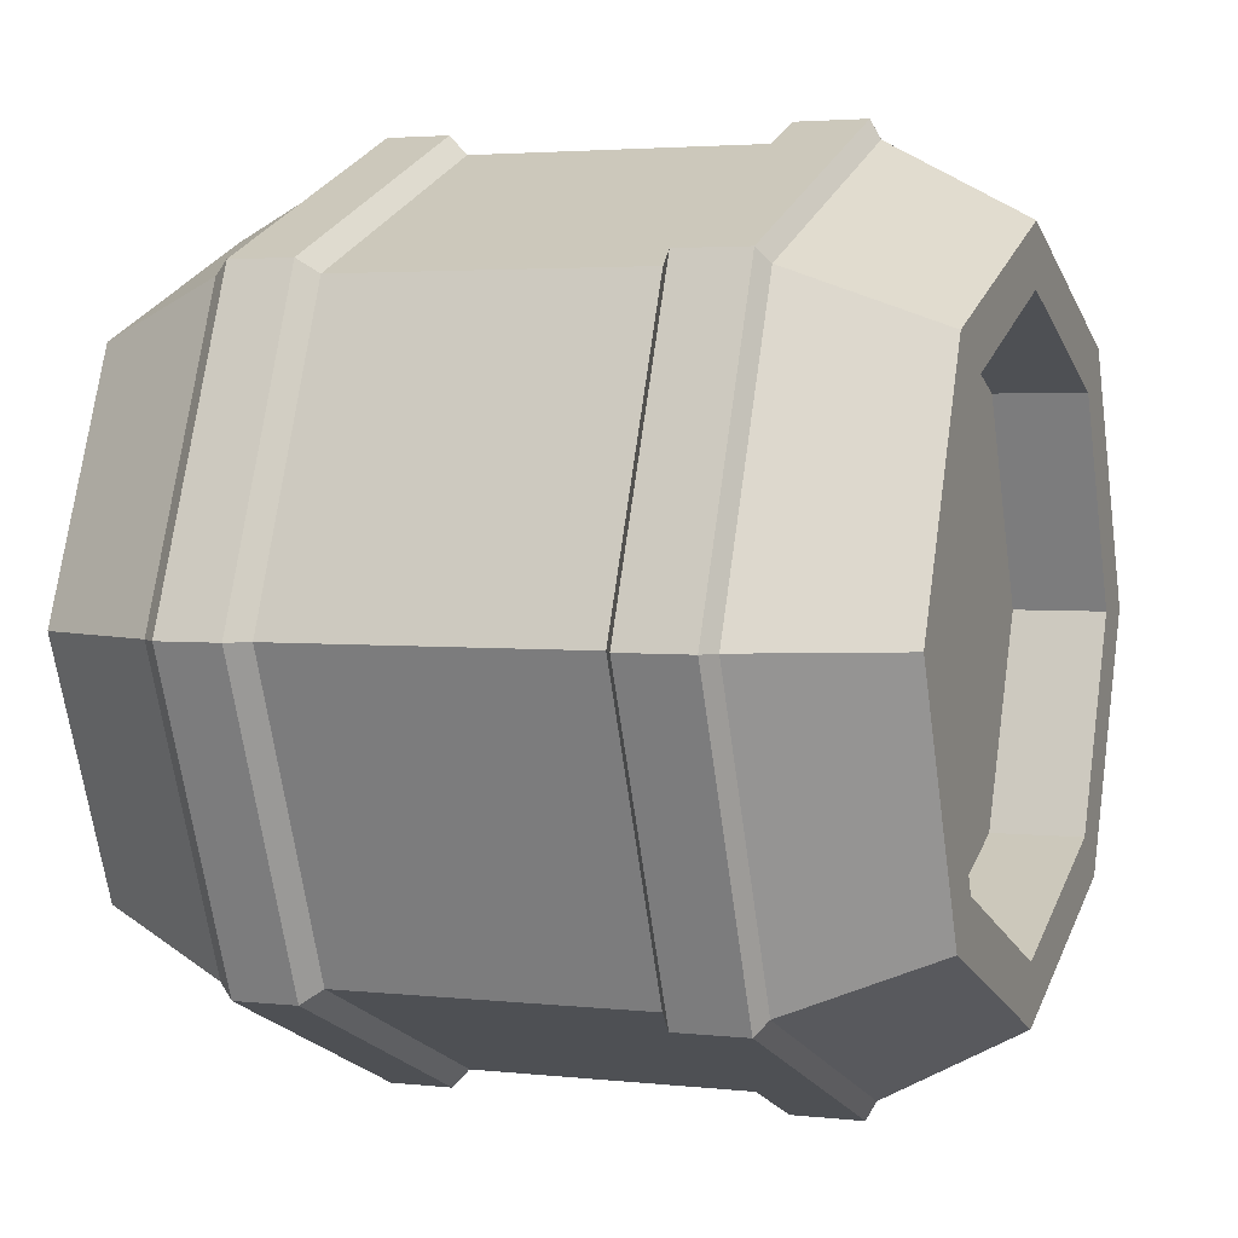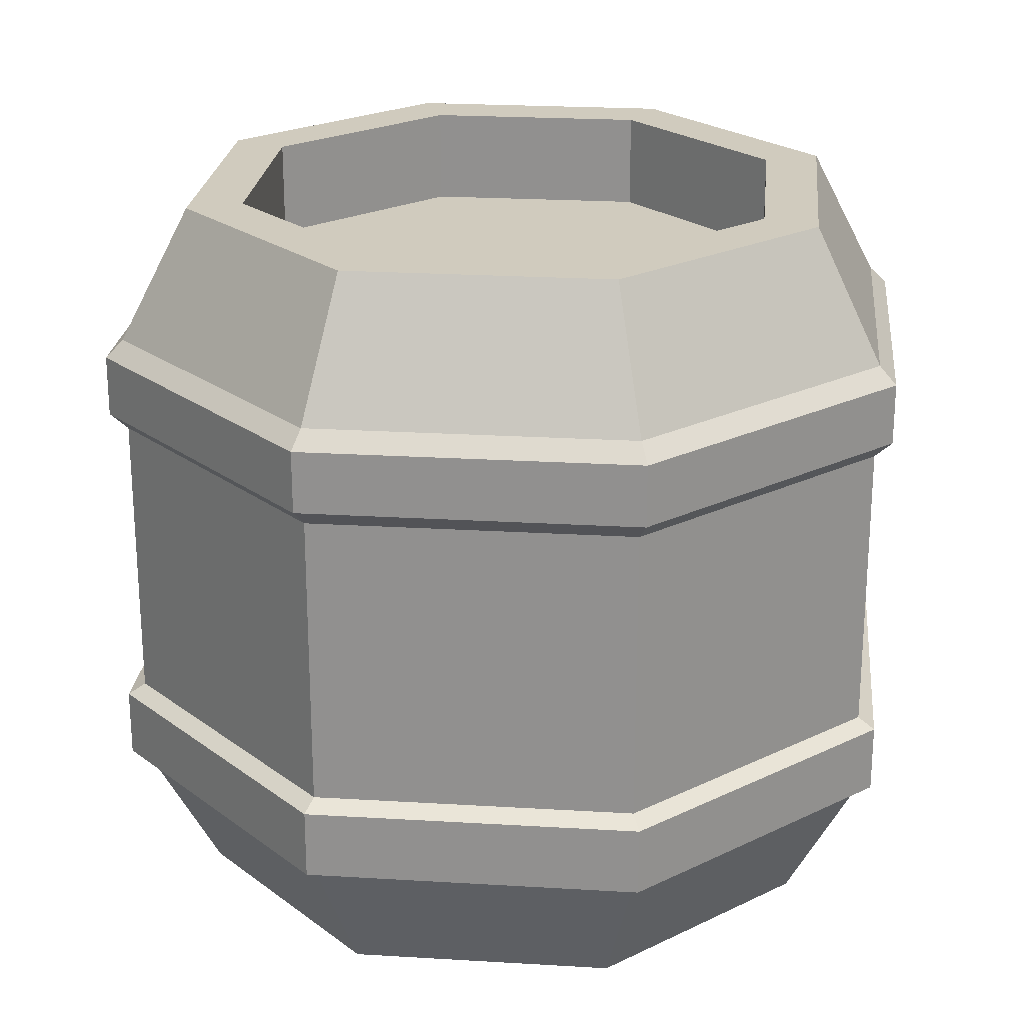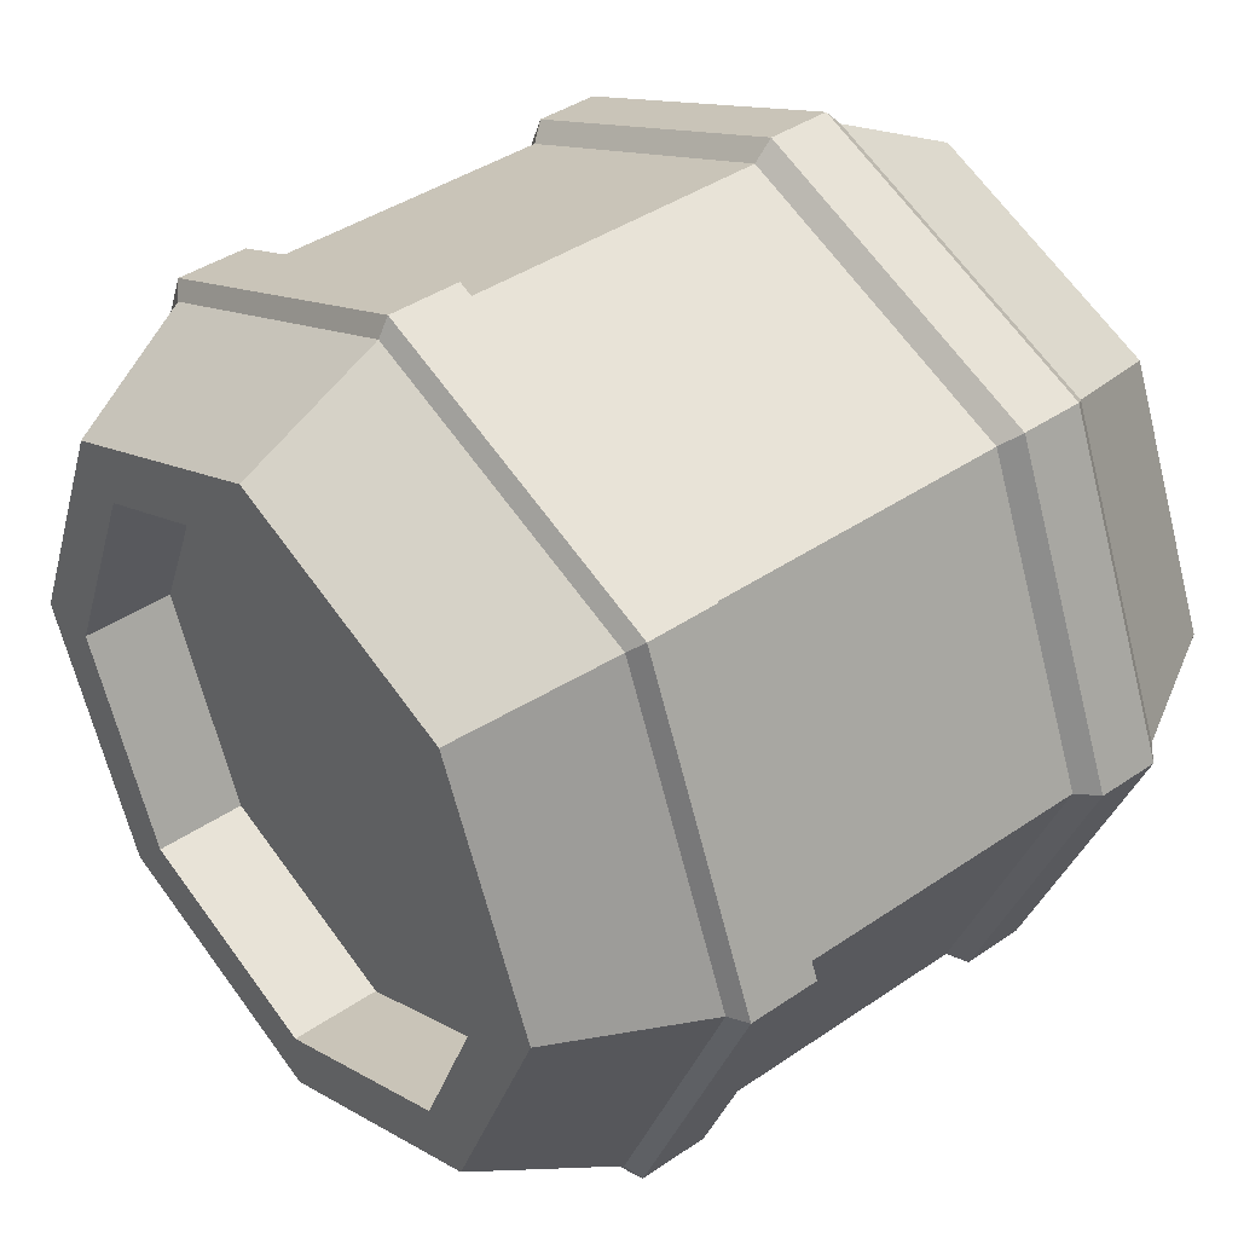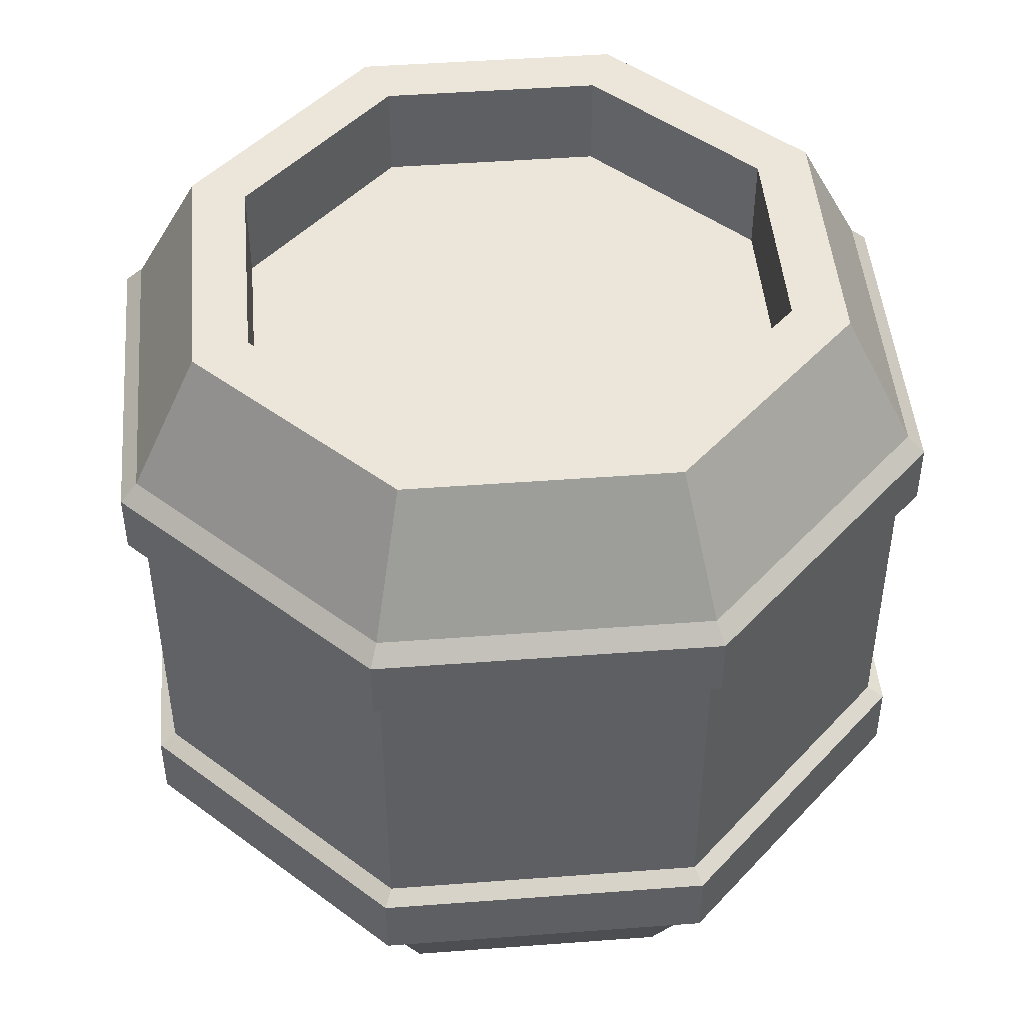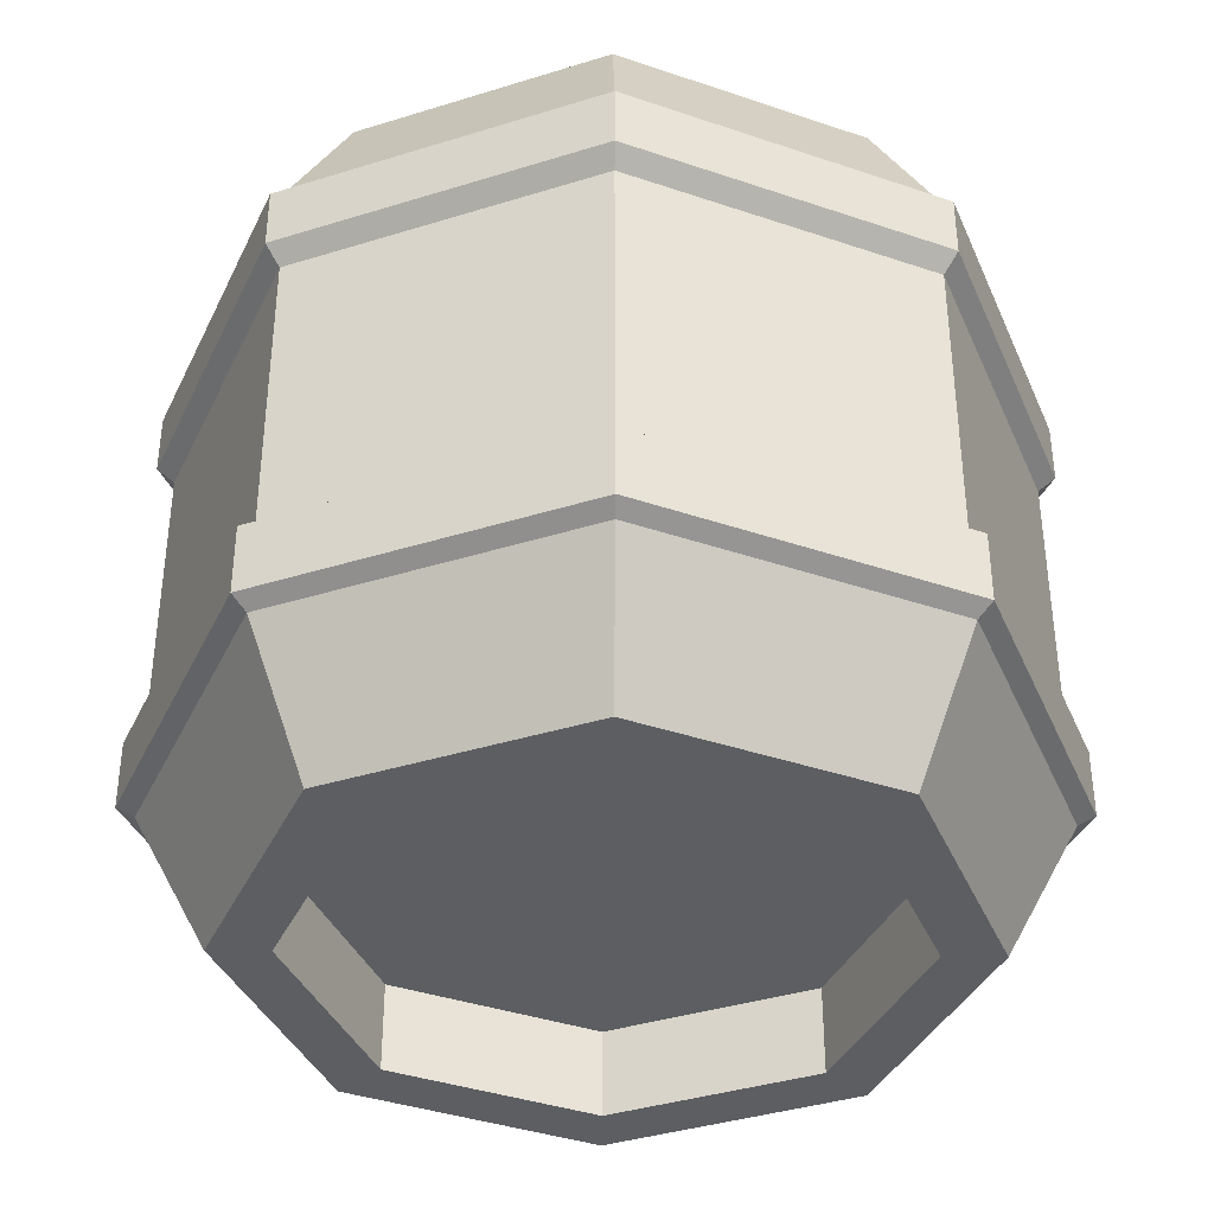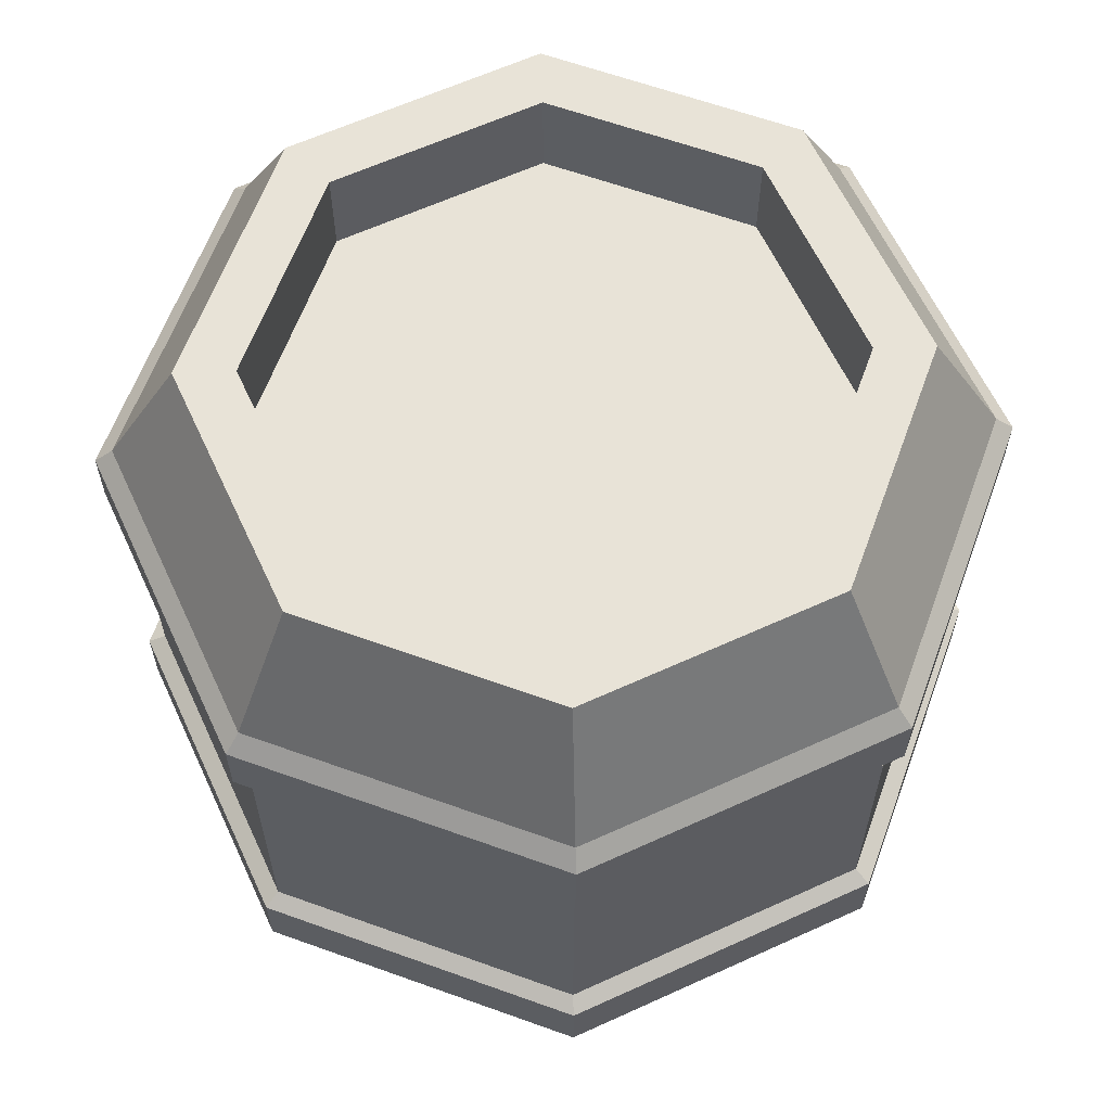
<metadata>
{"format":"obj","ext":"obj","renderer":"f3d","projection":"perspective","resolution":1024,"background":"white","views":[{"elev":3.1,"azim":-68.8,"up":"+Z"},{"elev":23.4,"azim":-61.7,"up":"+Y"},{"elev":40.7,"azim":50.0,"up":"+Z"},{"elev":46.7,"azim":-27.4,"up":"+Y"},{"elev":-38.2,"azim":-135.9,"up":"+Y"},{"elev":62.2,"azim":-47.4,"up":"+Y"}]}
</metadata>
<code>
v -0 -0.09238 0.4885
v -0 1.197 0.4885
v -0.3454 -0.09238 0.3454
v -0.3454 1.197 0.3454
v -0.4885 -0.09238 -0
v -0.4885 1.197 -0
v -0.3454 -0.09238 -0.3454
v -0.3454 1.197 -0.3454
v 0 -0.09238 -0.4885
v 0 1.197 -0.4885
v 0.3454 -0.09238 -0.3454
v 0.3454 1.197 -0.3454
v 0.4885 -0.09238 0
v 0.4885 1.197 0
v 0.3454 -0.09238 0.3454
v 0.3454 1.197 0.3454
v 0 0.969 0.7112
v -0.5029 0.969 0.5029
v -0.7112 0.969 -0
v -0.5029 0.969 -0.5029
v 0 0.969 -0.7112
v 0.5029 0.969 -0.5029
v 0.7112 0.969 0
v 0.5029 0.969 0.5029
v -0.5029 0.1404 0.5029
v -0.7112 0.1404 -0
v -0.5029 0.1404 -0.5029
v 0 0.1404 -0.7112
v 0.5029 0.1404 -0.5029
v 0.7112 0.1404 0
v 0.5029 0.1404 0.5029
v 0 0.1404 0.7112
v 0 -0.09238 0.5876
v -0.4155 -0.09238 0.4155
v -0.4155 1.197 0.4155
v 0 1.197 0.5876
v -0.5876 -0.09238 -0
v -0.5876 1.197 -0
v -0.4155 -0.09238 -0.4155
v -0.4155 1.197 -0.4155
v 0 -0.09238 -0.5876
v 0 1.197 -0.5876
v 0.4155 -0.09238 -0.4155
v 0.4155 1.197 -0.4155
v 0.5876 -0.09238 0
v 0.5876 1.197 0
v 0.4155 -0.09238 0.4155
v 0.4155 1.197 0.4155
v -0.3454 1.032 0.3454
v -0 1.032 0.4885
v -0.4885 1.032 -0
v -0.3454 1.032 -0.3454
v 0 1.032 -0.4885
v 0.3454 1.032 -0.3454
v 0.4885 1.032 0
v 0.3454 1.032 0.3454
v -0 0.06031 0.4885
v -0.3454 0.06031 0.3454
v -0.4885 0.06031 -0
v -0.3454 0.06031 -0.3454
v 0 0.06031 -0.4885
v 0.3454 0.06031 -0.3454
v 0.4885 0.06031 0
v 0.3454 0.06031 0.3454
v -0.5029 0.2943 0.5029
v 0 0.8033 0.7112
v -0.5029 0.8033 0.5029
v -0.7112 0.8033 -0
v -0.5029 0.8033 -0.5029
v 0 0.8033 -0.7112
v 0.5029 0.8033 -0.5029
v 0.7112 0.8033 0
v 0.5029 0.8033 0.5029
v -0.7112 0.2943 -0
v -0.5029 0.2943 -0.5029
v 0 0.2943 -0.7112
v 0.5029 0.2943 -0.5029
v 0.7112 0.2943 0
v 0.5029 0.2943 0.5029
v 0 0.2943 0.7112
v 0 0.8331 0.7423
v 0 0.9392 0.7423
v 0.5249 0.9392 0.5249
v 0.7423 0.9392 0
v 0.5249 0.9392 -0.5249
v 0 0.9392 -0.7423
v -0.5249 0.9392 -0.5249
v -0.7423 0.9392 -0
v -0.5249 0.9392 0.5249
v -0.5249 0.2768 0.5249
v -0.5249 0.1578 0.5249
v -0.7423 0.2768 -0
v -0.7423 0.1578 -0
v -0.5249 0.2768 -0.5249
v -0.5249 0.1578 -0.5249
v 0 0.2768 -0.7423
v 0 0.1578 -0.7423
v 0.5249 0.2768 -0.5249
v 0.5249 0.1578 -0.5249
v 0.7423 0.2768 0
v 0.7423 0.1578 0
v 0.5249 0.2768 0.5249
v 0.5249 0.1578 0.5249
v 0 0.1578 0.7423
v 0 0.2768 0.7423
v 0.7423 0.8331 0
v 0.5249 0.8331 0.5249
v 0.5249 0.8331 -0.5249
v -0.7423 0.8331 -0
v -0.5249 0.8331 -0.5249
v 0 0.8331 -0.7423
v -0.5249 0.8331 0.5249
f 17 36 35 18
f 18 35 38 19
f 19 38 40 20
f 20 40 42 21
f 21 42 44 22
f 22 44 46 23
f 2 16 56 50
f 23 46 48 24
f 24 48 36 17
f 9 11 62 61
f 29 28 97 99
f 18 19 88 89
f 28 27 95 97
f 19 20 87 88
f 27 26 93 95
f 20 21 86 87
f 78 79 102 100
f 26 25 91 93
f 33 32 25 34
f 34 25 26 37
f 37 26 27 39
f 39 27 28 41
f 41 28 29 43
f 43 29 30 45
f 45 30 31 47
f 47 31 32 33
f 3 1 33 34
f 2 4 35 36
f 5 3 34 37
f 4 6 38 35
f 7 5 37 39
f 6 8 40 38
f 9 7 39 41
f 8 10 42 40
f 11 9 41 43
f 10 12 44 42
f 13 11 43 45
f 12 14 46 44
f 15 13 45 47
f 14 16 48 46
f 1 15 47 33
f 16 2 36 48
f 49 50 56 55 54 53 52 51
f 16 14 55 56
f 14 12 54 55
f 12 10 53 54
f 10 8 52 53
f 8 6 51 52
f 6 4 49 51
f 4 2 50 49
f 57 58 59 60 61 62 63 64
f 7 9 61 60
f 5 7 60 59
f 3 5 59 58
f 1 3 58 57
f 15 1 57 64
f 13 15 64 63
f 11 13 63 62
f 80 66 67 65
f 65 67 68 74
f 74 68 69 75
f 75 69 70 76
f 76 70 71 77
f 77 71 72 78
f 78 72 73 79
f 79 73 66 80
f 75 76 96 94
f 21 22 85 86
f 25 32 104 91
f 22 23 84 85
f 65 74 92 90
f 67 66 81 112
f 23 24 83 84
f 74 75 94 92
f 107 83 82 81
f 106 84 83 107
f 108 85 84 106
f 111 86 85 108
f 110 87 86 111
f 109 88 87 110
f 112 89 88 109
f 81 82 89 112
f 103 102 105 104
f 101 100 102 103
f 99 98 100 101
f 97 96 98 99
f 95 94 96 97
f 93 92 94 95
f 91 90 92 93
f 104 105 90 91
f 17 18 89 82
f 79 80 105 102
f 30 29 99 101
f 73 72 106 107
f 31 30 101 103
f 72 71 108 106
f 32 31 103 104
f 70 69 110 111
f 69 68 109 110
f 76 77 98 96
f 71 70 111 108
f 77 78 100 98
f 66 73 107 81
f 80 65 90 105
f 24 17 82 83
f 68 67 112 109

</code>
